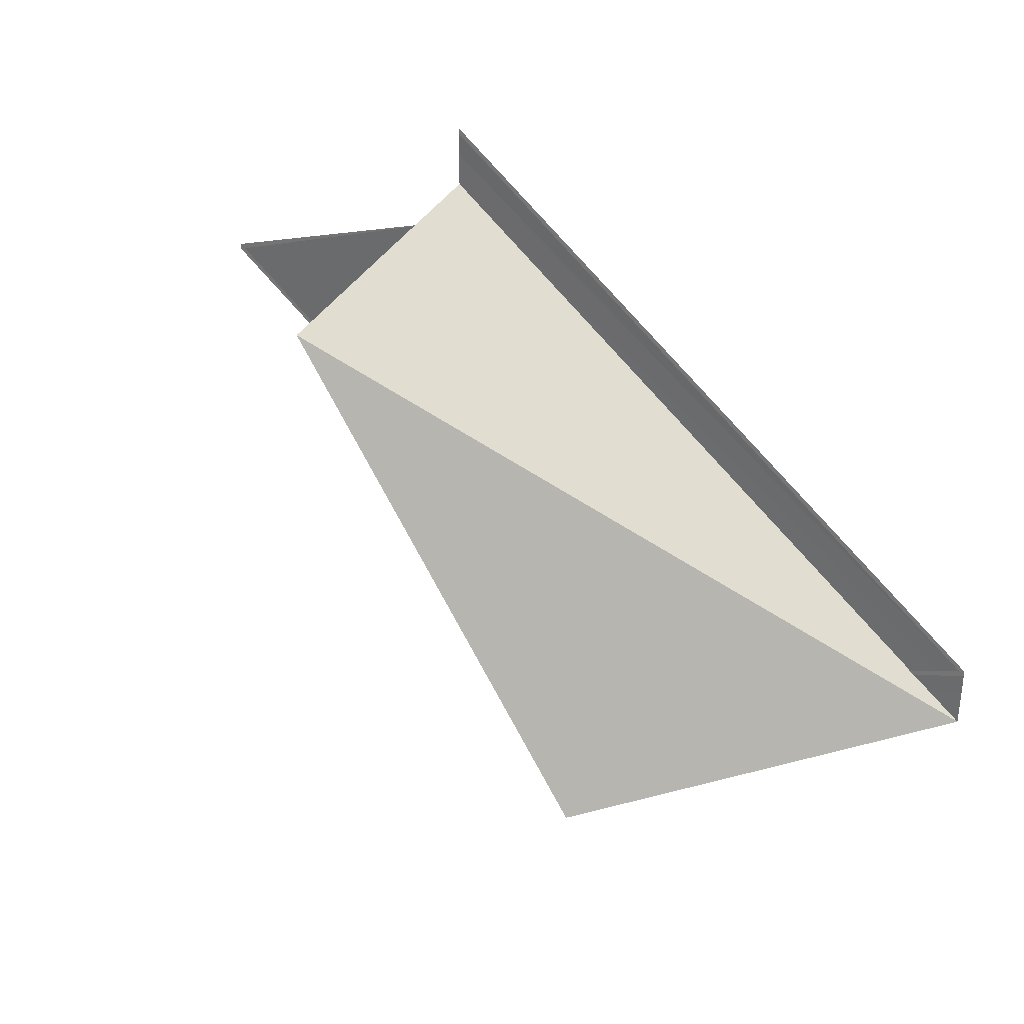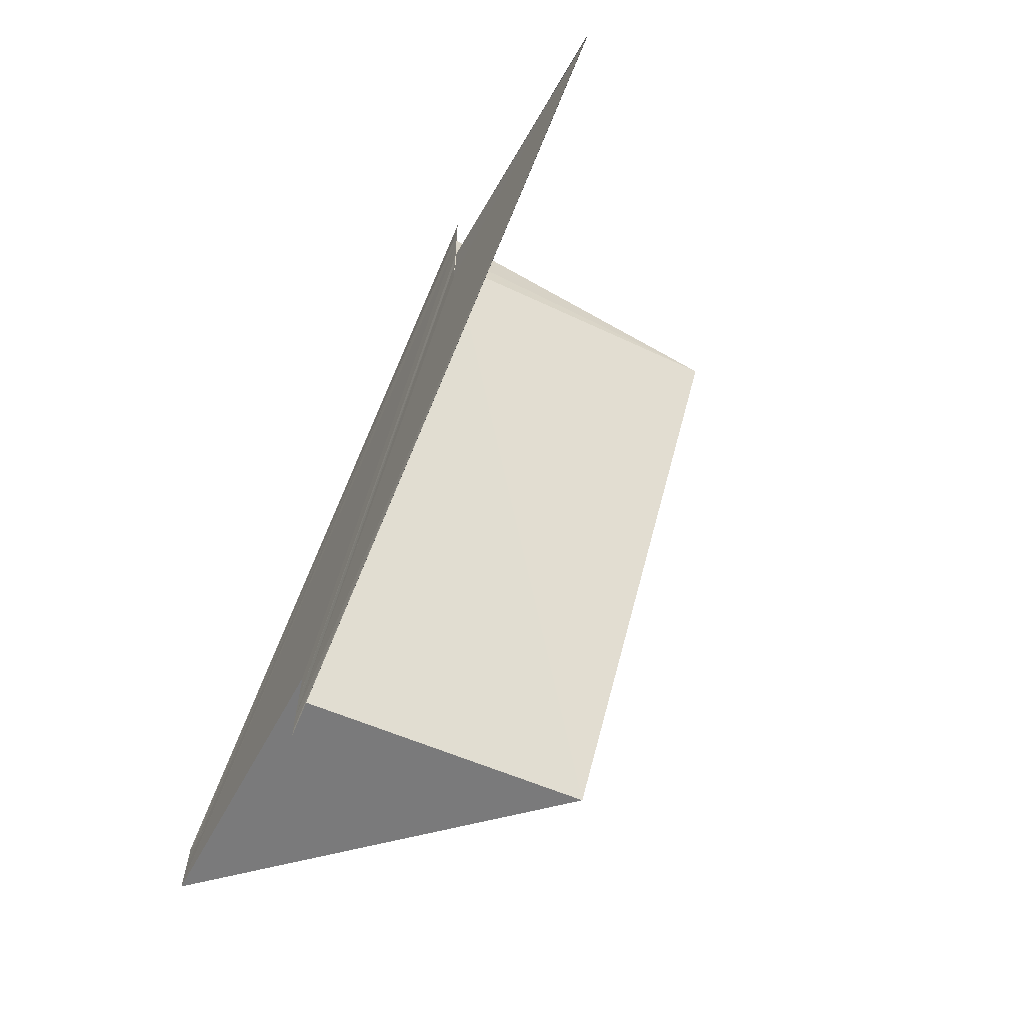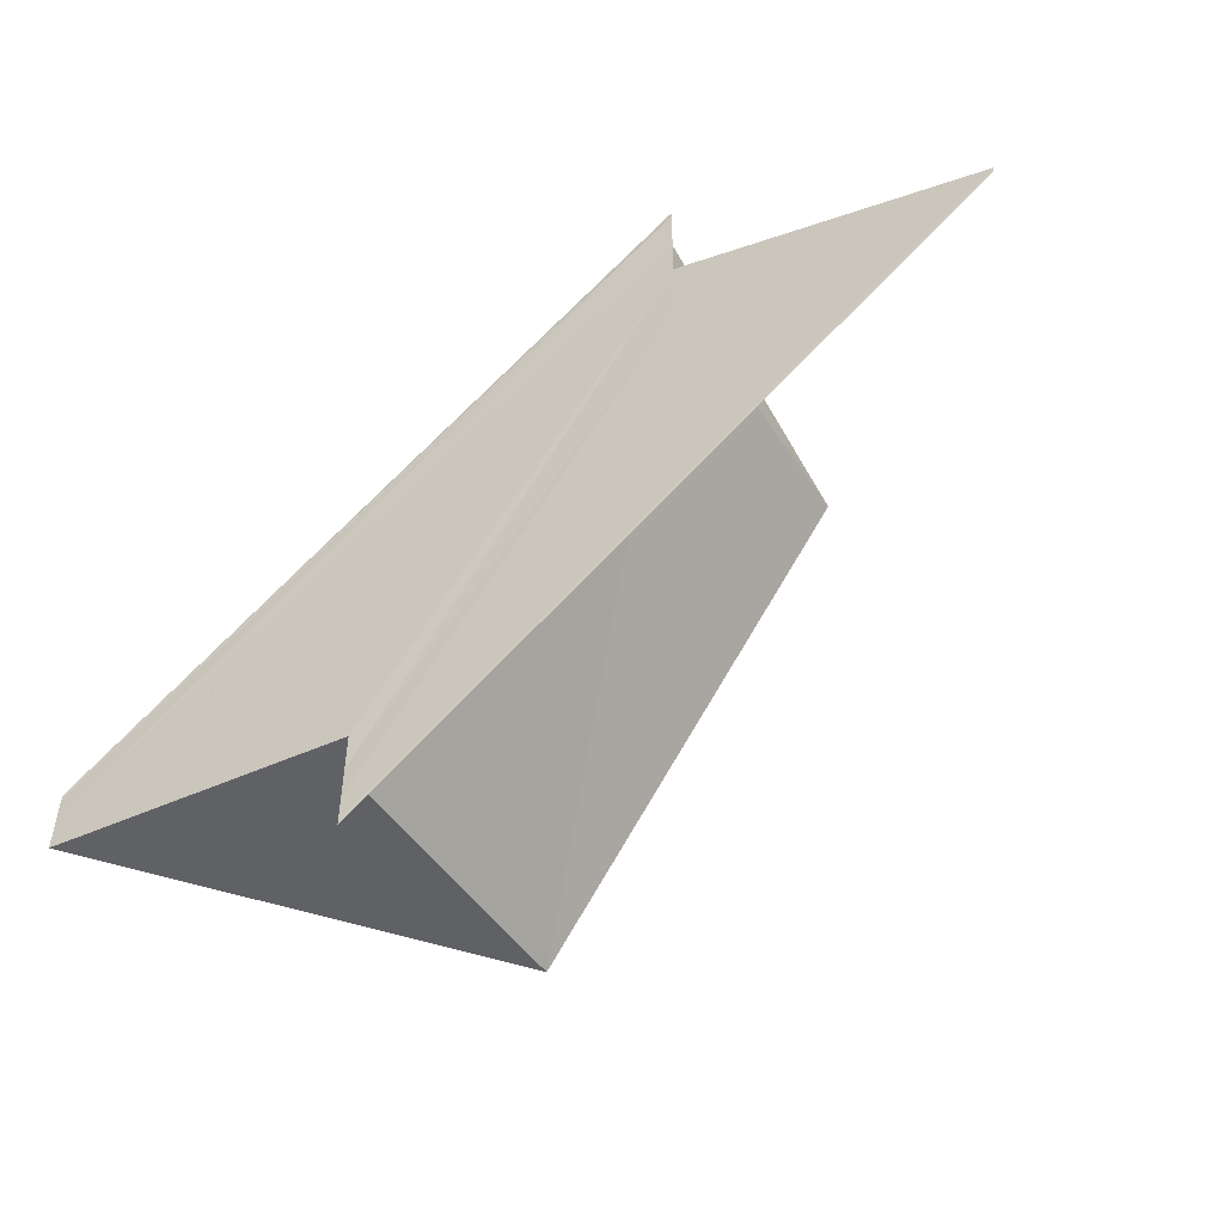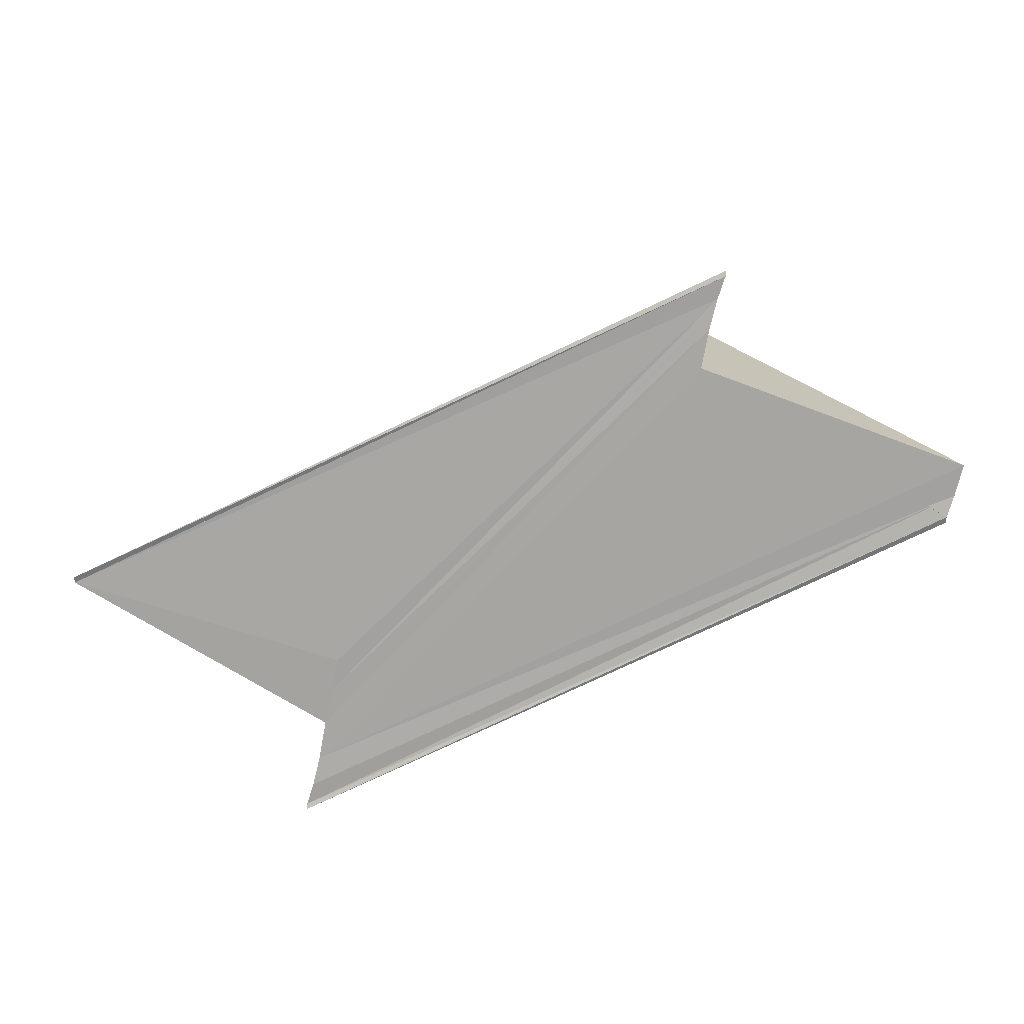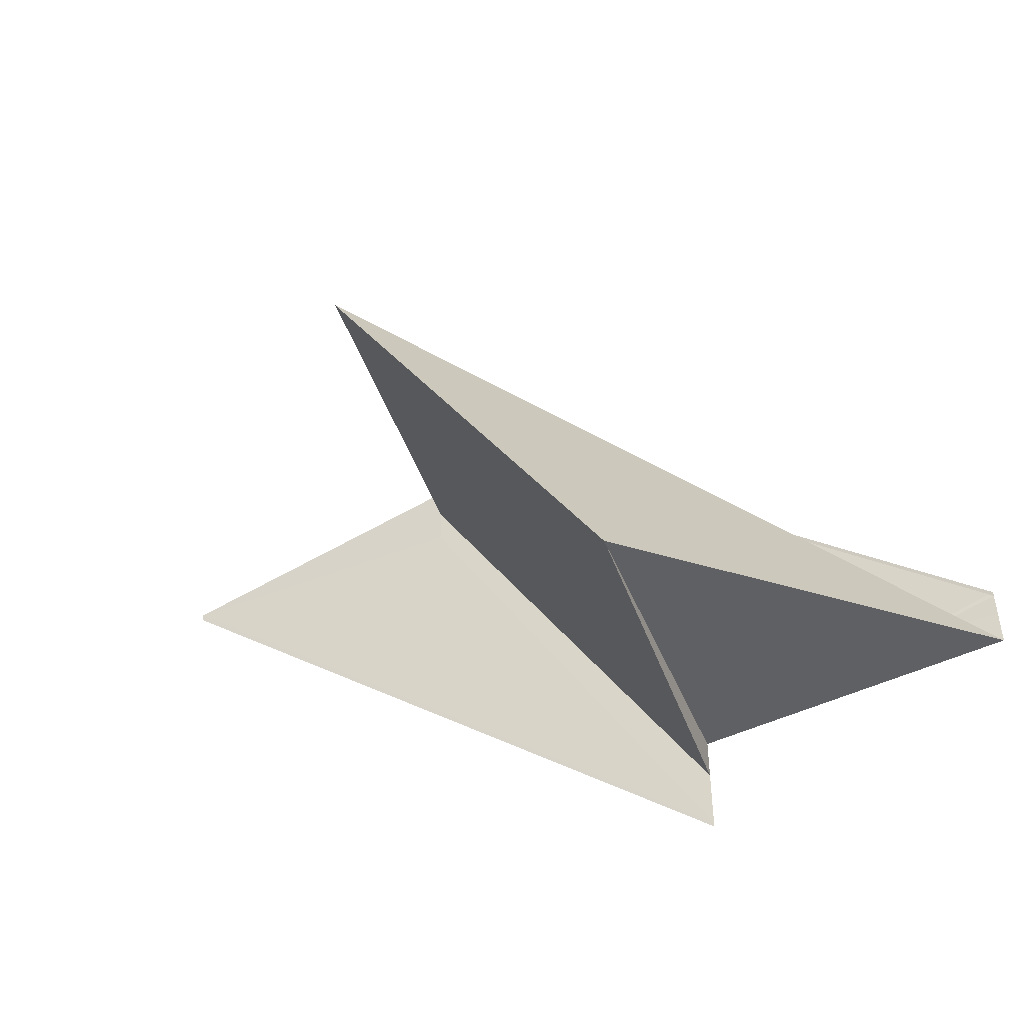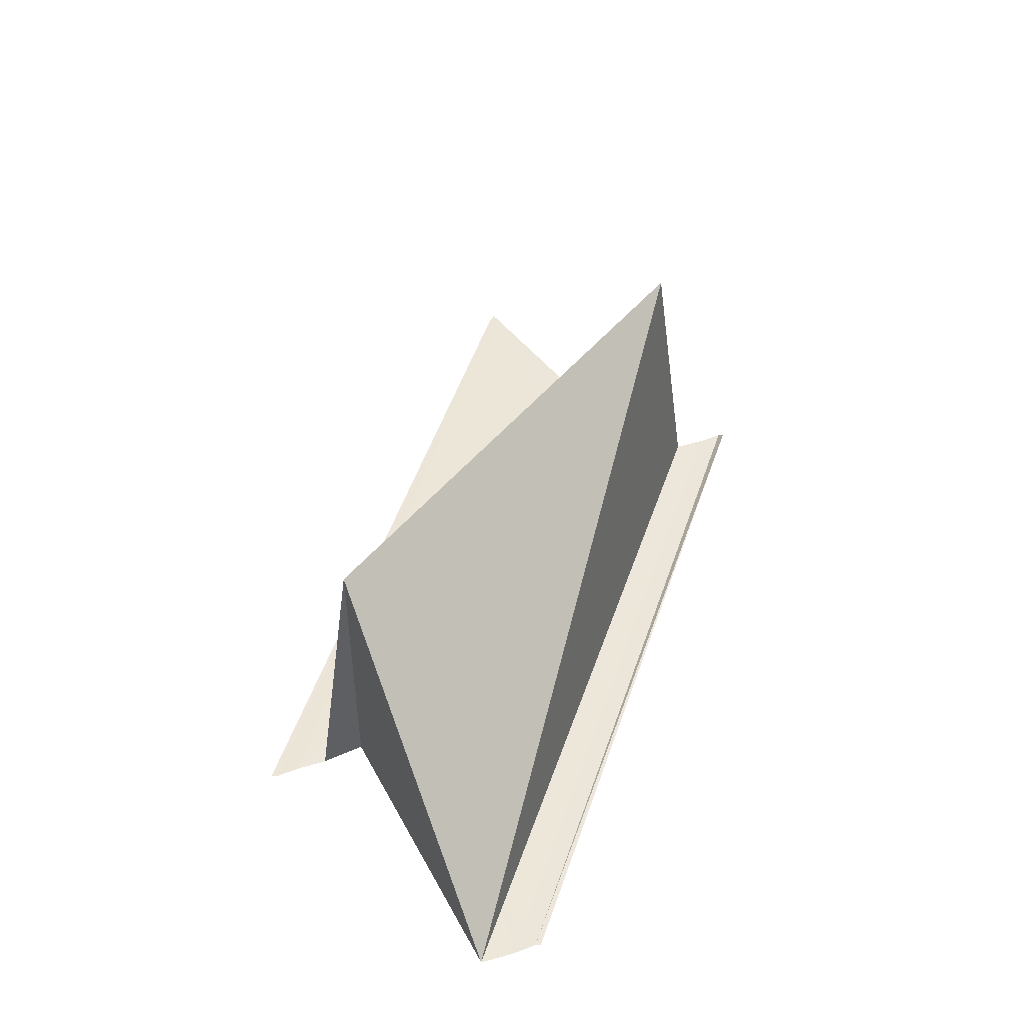
<metadata>
{"format":"obj","ext":"obj","renderer":"f3d","projection":"perspective","resolution":1024,"background":"white","views":[{"elev":32.6,"azim":-149.8,"up":"+Z"},{"elev":-64.9,"azim":62.6,"up":"+Z"},{"elev":-53.2,"azim":30.4,"up":"+Z"},{"elev":-74.2,"azim":167.1,"up":"+Y"},{"elev":-46.3,"azim":-158.9,"up":"+Z"},{"elev":50.2,"azim":-110.1,"up":"+Y"}]}
</metadata>
<code>
o 5492
v 2243 1879 16.2
v 2243 1879 16.2
v 2243 1879 16.22
v 2243 1879 16.2
v 2243 1879 16.22
v 2243 1879 16.2
v 2243 1879 16.2
v 2243 1879 16.22
v 2243 1879 16.22
v 2243 1879 16.22
v 2243 1879 16.22
v 2243 1879 16.22
v 2243 1879 16.2
v 2243 1879 16.2
v 2243 1879 16.22
v 2243 1879 16.22
v 2243 1879 16.22
v 2243 1879 16.22
v 2243 1879 16.22
v 2243 1879 16.2
v 2243 1879 16.22
v 2243 1879 16.22
v 2243 1879 16.22
v 2243 1879 16.2
v 2243 1879 16.22
v 2243 1879 16.2
v 2243 1879 16.22
v 2243 1879 16.2
v 2243 1879 16.2
v 2243 1879 16.21
v 2243 1879 16.21
v 2243 1879 16.21
v 2243 1879 16.22
v 2243 1879 16.22
v 2243 1879 16.21
v 2243 1879 16.2
v 2243 1879 16.21
v 2243 1879 16.21
v 2243 1879 16.2
v 2243 1879 16.2
v 2243 1879 16.2
v 2243 1879 16.2
v 2243 1879 16.21
v 2243 1879 16.21
v 2243 1879 16.21
v 2243 1879 16.21
v 2243 1879 16.22
v 2243 1879 16.21
v 2243 1879 16.22
v 2243 1879 16.2
v 2243 1879 16.21
v 2243 1879 16.22
v 2243 1879 16.2
v 2243 1879 16.2
v 2243 1879 16.2
v 2243 1879 16.22
v 2243 1879 16.2
v 2243 1879 16.2
v 2243 1879 16.22
v 2243 1879 16.2
v 2243 1879 16.2
v 2243 1879 16.2
v 2243 1879 16.22
v 2243 1879 16.22
v 2243 1879 16.22
v 2243 1879 16.22
v 2243 1879 16.22
v 2243 1879 16.22
f 1 2 3
f 4 2 5
f 4 6 5
f 7 6 8
f 9 10 8
f 9 11 12
f 8 13 12
f 5 13 12
f 5 14 15
f 16 14 15
f 16 17 18
f 19 20 16
f 16 21 22
f 23 24 21
f 25 26 22
f 27 26 22
f 28 29 25
f 30 29 27
f 30 31 27
f 27 32 33
f 34 32 33
f 35 31 34
f 36 29 37
f 36 31 37
f 36 31 38
f 36 39 40
f 36 41 42
f 36 43 44
f 36 45 44
f 46 43 47
f 46 45 47
f 47 48 49
f 1 45 50
f 47 51 52
f 19 51 52
f 53 1 19
f 53 45 19
f 54 55 56
f 54 57 56
f 56 58 18
f 59 58 18
f 60 55 59
f 60 61 59
f 59 62 63
f 64 65 66
f 64 67 68

</code>
